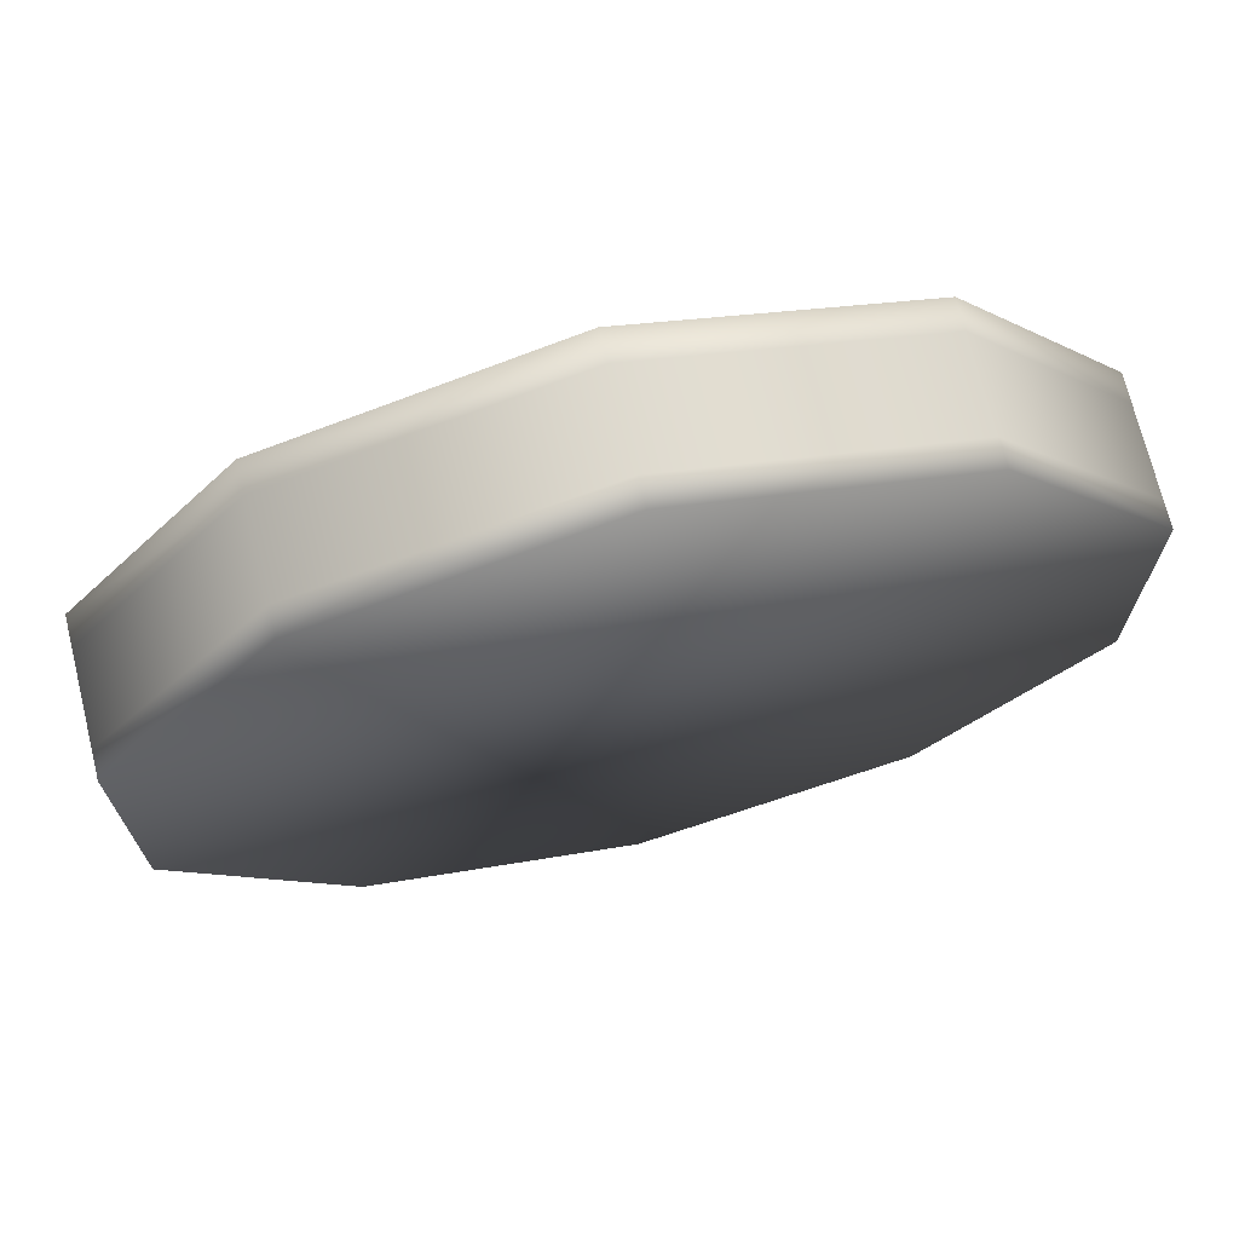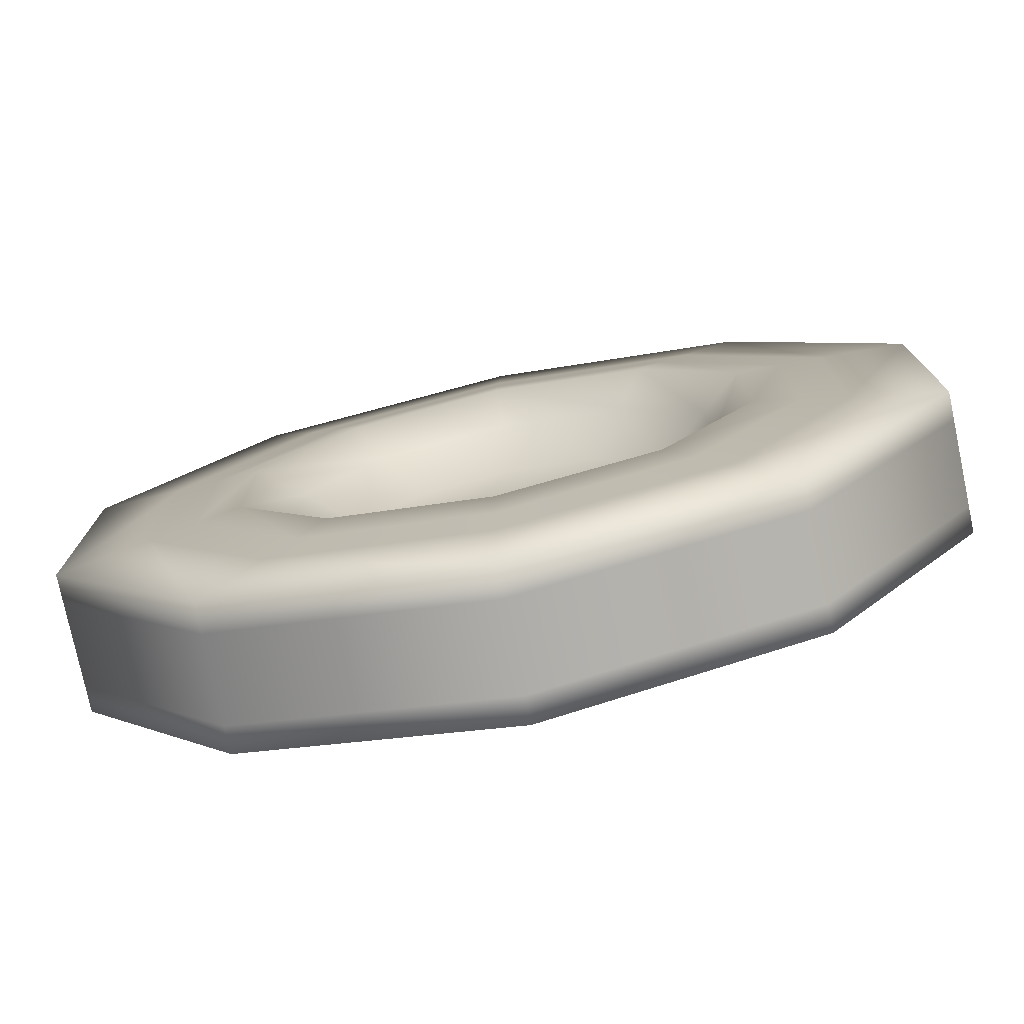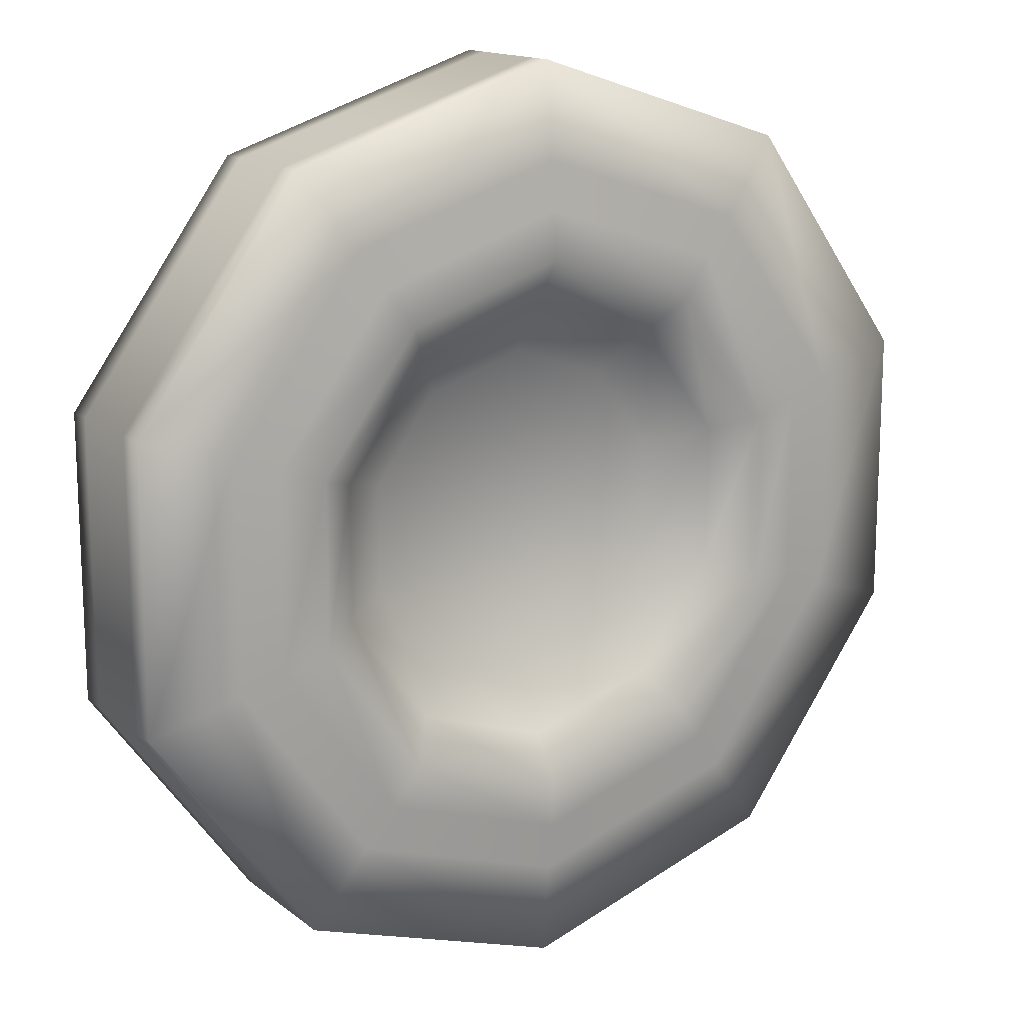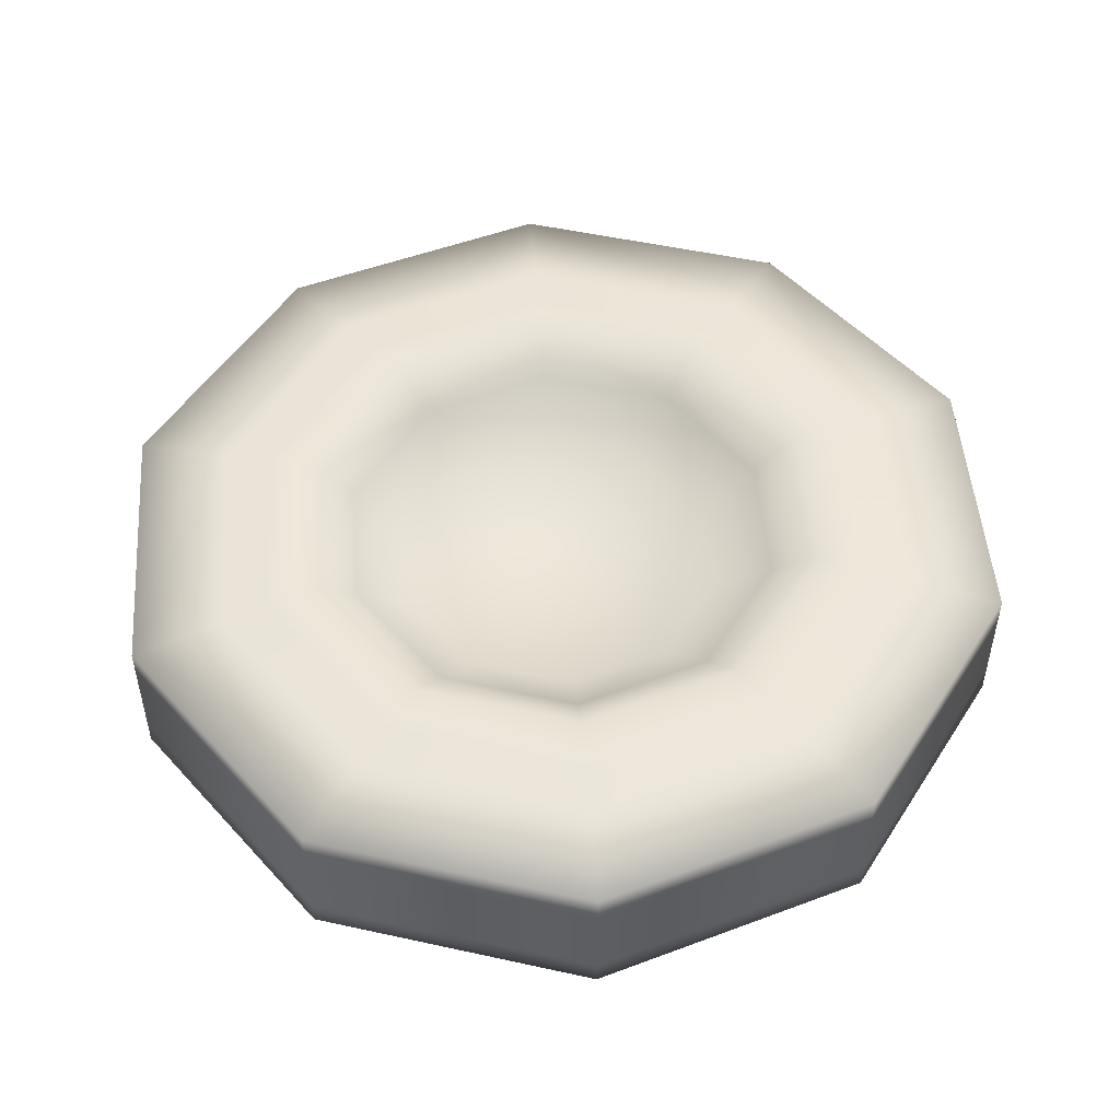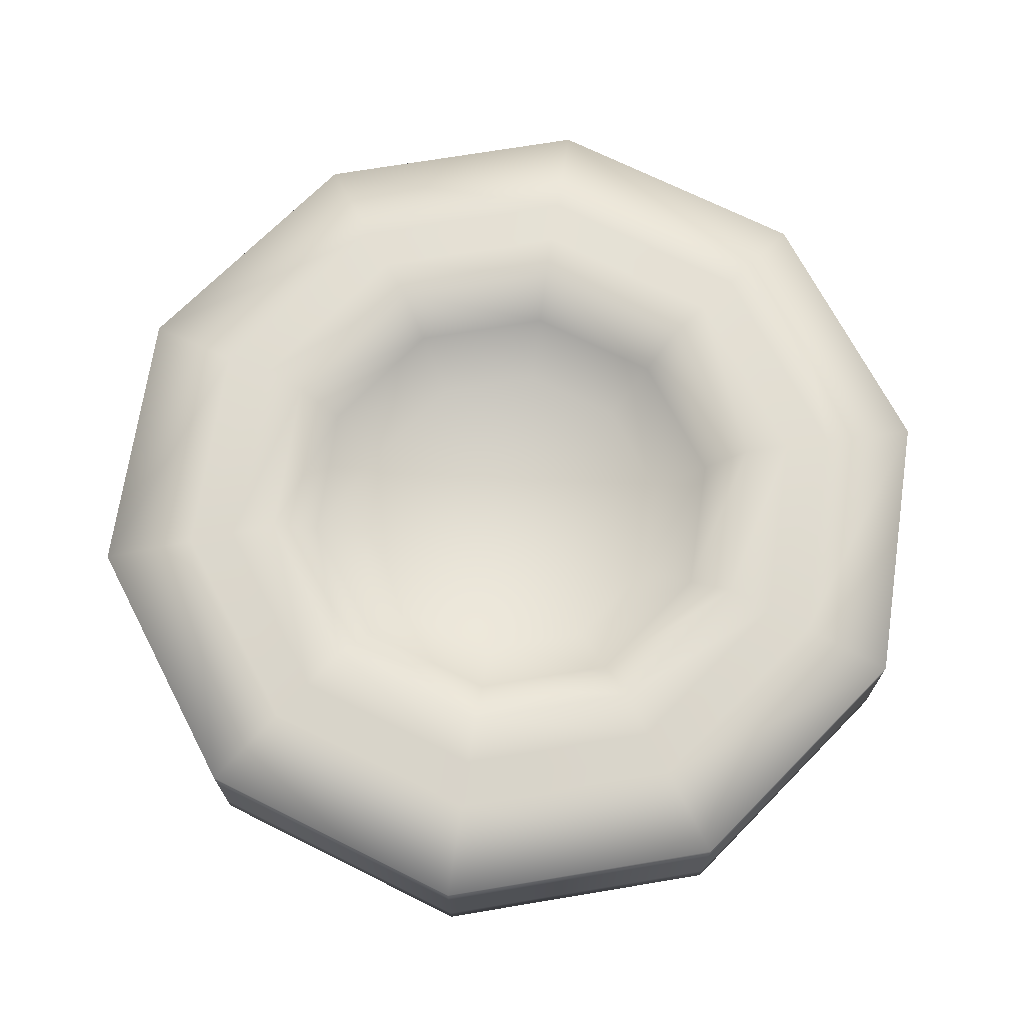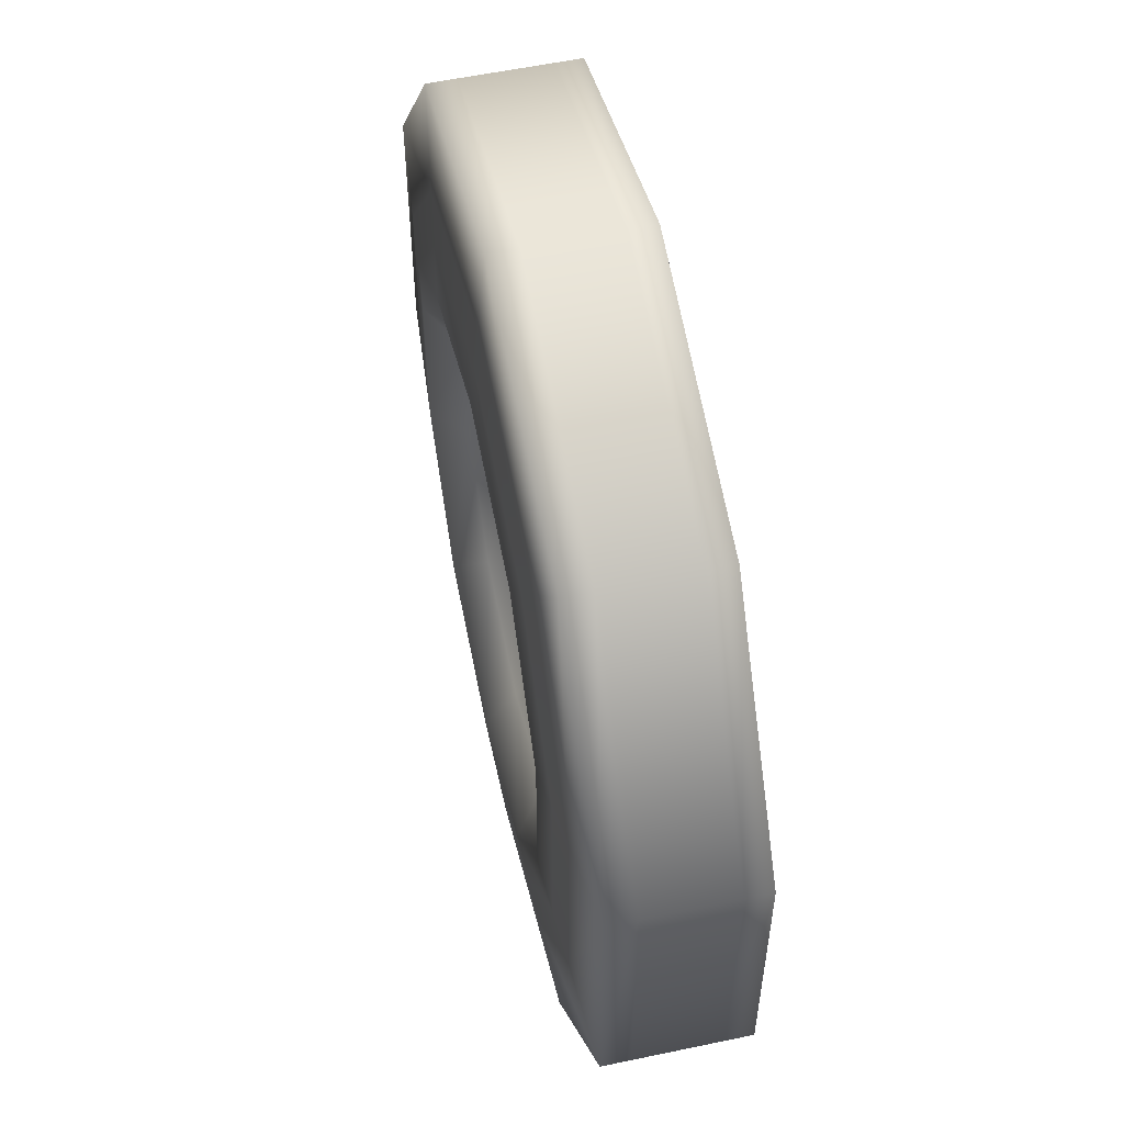
<metadata>
{"format":"obj","ext":"obj","renderer":"f3d","projection":"perspective","resolution":1024,"background":"white","views":[{"elev":71.2,"azim":-13.8,"up":"+Z"},{"elev":-76.9,"azim":-168.1,"up":"+Z"},{"elev":15.1,"azim":147.3,"up":"+Z"},{"elev":50.3,"azim":-4.4,"up":"+Y"},{"elev":70.2,"azim":-27.5,"up":"+Y"},{"elev":56.7,"azim":-102.4,"up":"+Z"}]}
</metadata>
<code>
o Circle
v 0 0 -1
v -0.5878 0 -0.809
v -0.9511 1e-06 -0.309
v -0.9511 1e-06 0.309
v -0.5878 0 0.809
v 0 0 1
v 0.5878 -0 0.809
v 0.9511 -1e-06 0.309
v 0.9511 -1e-06 -0.309
v 0.5878 -0 -0.809
v 0 0.3069 -1
v -0.5878 0.3069 -0.809
v -0.9511 0.3069 -0.309
v -0.9511 0.3069 0.309
v -0.5878 0.3069 0.809
v 0 0.3069 1
v 0.5878 0.3069 0.809
v 0.9511 0.3069 0.309
v 0.9511 0.3069 -0.309
v 0.5878 0.3069 -0.809
v 0 0.3442 -0.5874
v -0.3453 0.3442 -0.4752
v -0.5586 0.3442 -0.1815
v -0.5586 0.3442 0.1815
v -0.3453 0.3442 0.4752
v 0 0.3442 0.5874
v 0.3453 0.3442 0.4752
v 0.5586 0.3442 0.1815
v 0.5586 0.3442 -0.1815
v 0.3453 0.3442 -0.4752
v 0 0.275 -0.488
v -0.2868 0.275 -0.3948
v -0.4641 0.275 -0.1508
v -0.4641 0.275 0.1508
v -0.2868 0.275 0.3948
v 0 0.275 0.488
v 0.2868 0.275 0.3948
v 0.4641 0.275 0.1508
v 0.4641 0.275 -0.1508
v 0.2868 0.275 -0.3948
v 0 0.1884 -0.3654
v -0.2148 0.1884 -0.2956
v -0.3476 0.1884 -0.1129
v -0.3476 0.1884 0.1129
v -0.2148 0.1884 0.2956
v 0 0.1884 0.3654
v 0.2148 0.1884 0.2956
v 0.3476 0.1884 0.1129
v 0.3476 0.1884 -0.1129
v 0.2148 0.1884 -0.2956
v -0.7549 0.3255 0.2453
v -0.4665 0.3255 0.6421
v 0 0.3255 -0.7937
v -0.4665 0.3255 -0.6421
v 0.7549 0.3255 0.2453
v 0.7549 0.3255 -0.2453
v 0 0.3255 0.7937
v -0.7549 0.3255 -0.2453
v 0.4665 0.3255 -0.6421
v 0.4665 0.3255 0.6421
v -0.6568 0.3349 0.2134
v 0 0.3349 -0.6905
v 0.6568 0.3349 0.2134
v -0.4059 0.3349 0.5587
v -0.4059 0.3349 -0.5587
v 0.6568 0.3349 -0.2134
v 0 0.3349 0.6905
v -0.6568 0.3349 -0.2134
v 0.4059 0.3349 -0.5587
v 0.4059 0.3349 0.5587
v 0.5878 0.1534 0.809
v 0.9511 0.1534 0.309
v -0.9511 0.1534 0.309
v -0.5878 0.1534 0.809
v 0 0.1534 -1
v -0.5878 0.1534 -0.809
v 0.9511 0.1534 -0.309
v 0 0.1534 1
v -0.9511 0.1534 -0.309
v 0.5878 0.1534 -0.809
v 0.5878 0.2446 0.809
v -0.9511 0.2446 0.309
v 0 0.2446 -1
v 0.9511 0.2446 0.309
v -0.5878 0.2446 0.809
v -0.5878 0.2446 -0.809
v 0.9511 0.2446 -0.309
v 0 0.2446 1
v -0.9511 0.2446 -0.309
v 0.5878 0.2446 -0.809
v 0.9511 0.05764 0.309
v -0.5878 0.05764 0.809
v -0.5878 0.05764 -0.809
v 0.9511 0.05764 -0.309
v 0 0.05764 1
v -0.9511 0.05764 -0.309
v 0.5878 0.05764 -0.809
v 0.5878 0.05764 0.809
v -0.9511 0.05764 0.309
v 0 0.05764 -1
f 84 81 17 18
f 85 82 14 15
f 86 83 11 12
f 87 84 18 19
f 88 85 15 16
f 89 86 12 13
f 90 87 19 20
f 81 88 16 17
f 82 89 13 14
f 83 90 20 11
f 64 61 24 25
f 65 62 21 22
f 66 63 28 29
f 67 64 25 26
f 68 65 22 23
f 69 66 29 30
f 70 67 26 27
f 61 68 23 24
f 62 69 30 21
f 63 70 27 28
f 22 21 31 32
f 29 28 38 39
f 26 25 35 36
f 23 22 32 33
f 30 29 39 40
f 27 26 36 37
f 24 23 33 34
f 21 30 40 31
f 28 27 37 38
f 25 24 34 35
f 39 38 48 49
f 36 35 45 46
f 33 32 42 43
f 40 39 49 50
f 37 36 46 47
f 34 33 43 44
f 31 40 50 41
f 38 37 47 48
f 35 34 44 45
f 32 31 41 42
f 2 3 4 5 6 7 8 9 10 1
f 18 17 60 55
f 11 20 59 53
f 14 13 58 51
f 17 16 57 60
f 20 19 56 59
f 13 12 54 58
f 16 15 52 57
f 19 18 55 56
f 12 11 53 54
f 15 14 51 52
f 100 97 80 75
f 99 96 79 73
f 98 95 78 71
f 97 94 77 80
f 96 93 76 79
f 95 92 74 78
f 94 91 72 77
f 93 100 75 76
f 92 99 73 74
f 91 98 71 72
f 75 80 90 83
f 73 79 89 82
f 71 78 88 81
f 80 77 87 90
f 79 76 86 89
f 78 74 85 88
f 77 72 84 87
f 76 75 83 86
f 74 73 82 85
f 72 71 81 84
f 8 7 98 91
f 5 4 99 92
f 2 1 100 93
f 9 8 91 94
f 6 5 92 95
f 3 2 93 96
f 10 9 94 97
f 7 6 95 98
f 4 3 96 99
f 1 10 97 100
f 42 41 50 49 48 47 46 45 44 43
f 55 60 70 63
f 53 59 69 62
f 51 58 68 61
f 60 57 67 70
f 59 56 66 69
f 58 54 65 68
f 57 52 64 67
f 56 55 63 66
f 54 53 62 65
f 52 51 61 64

</code>
